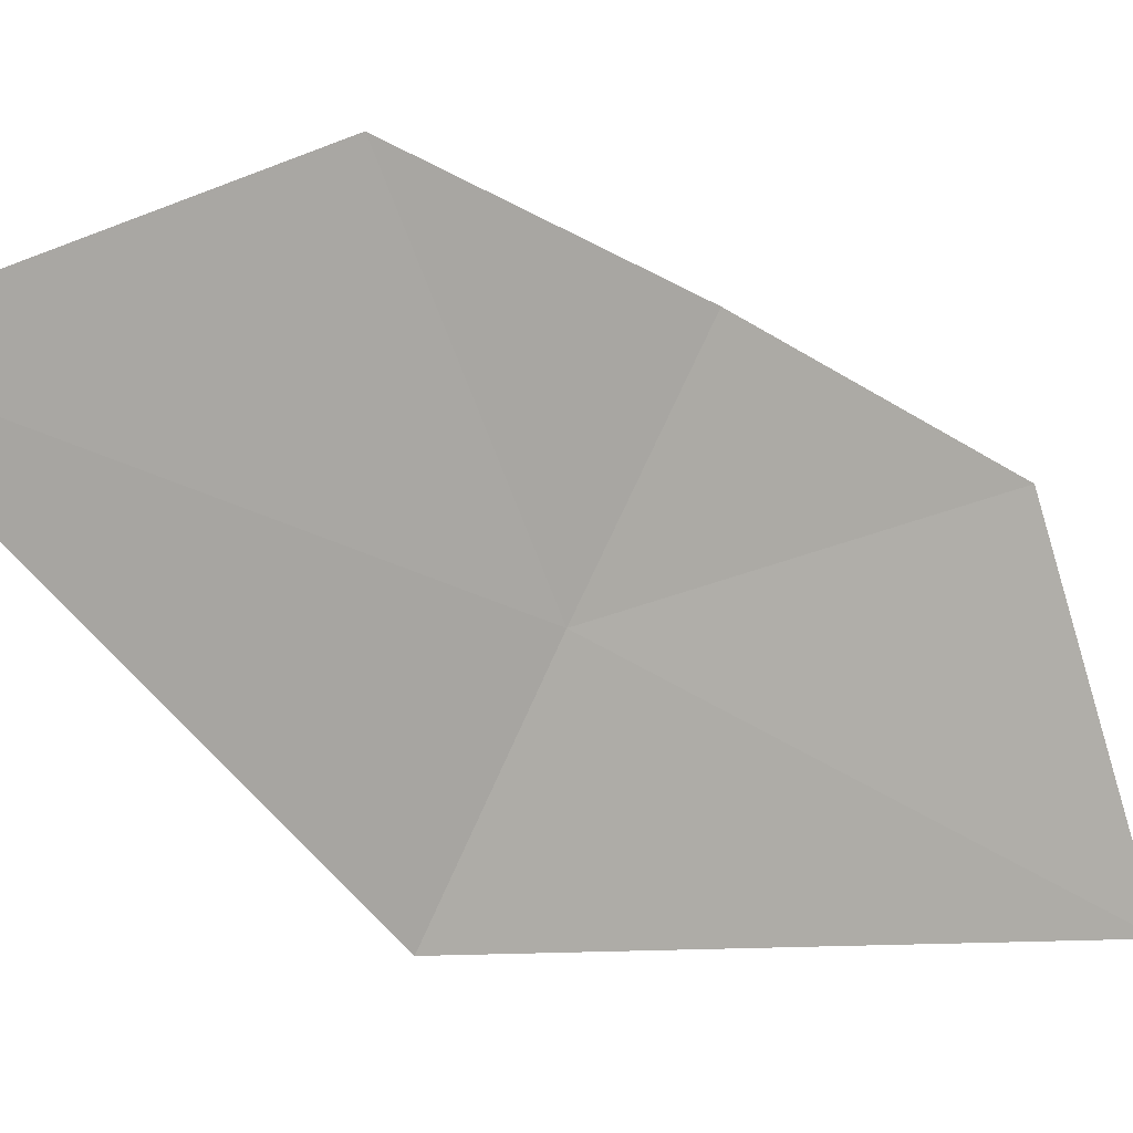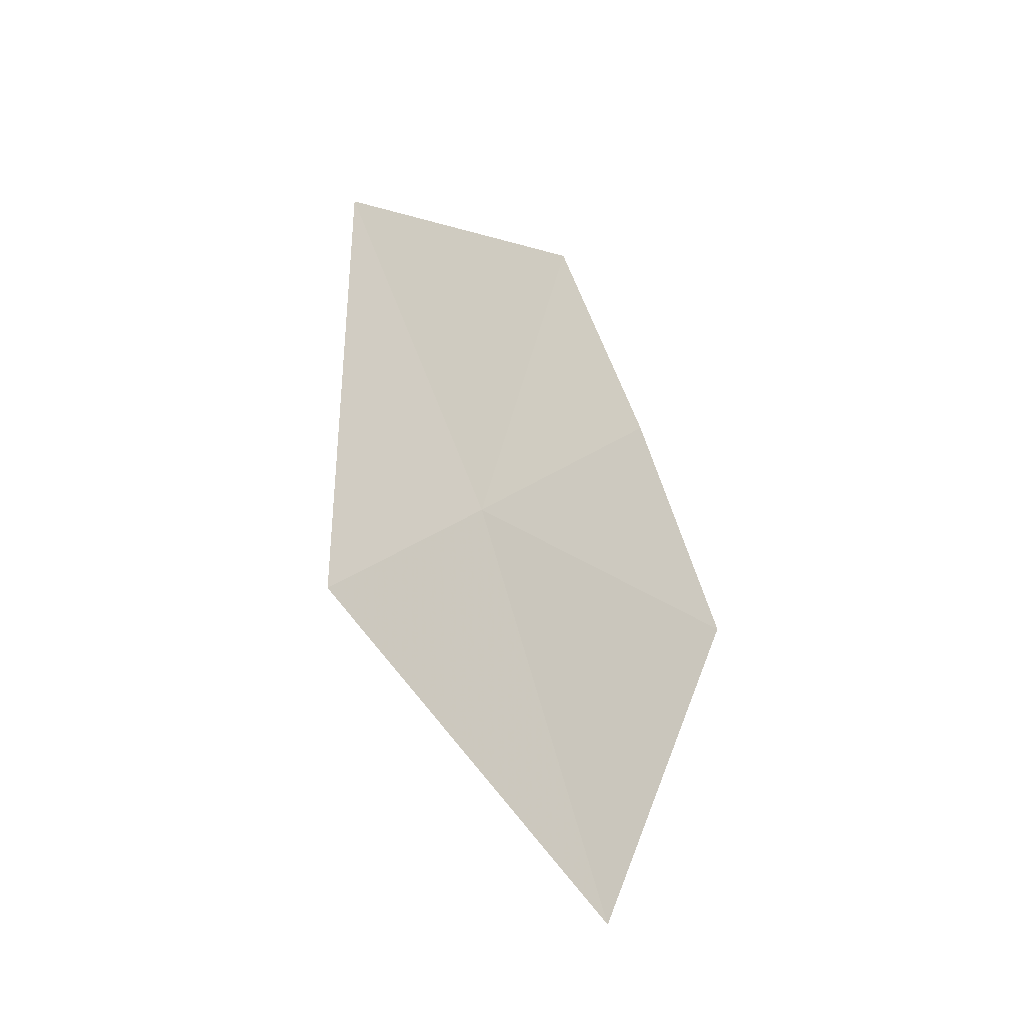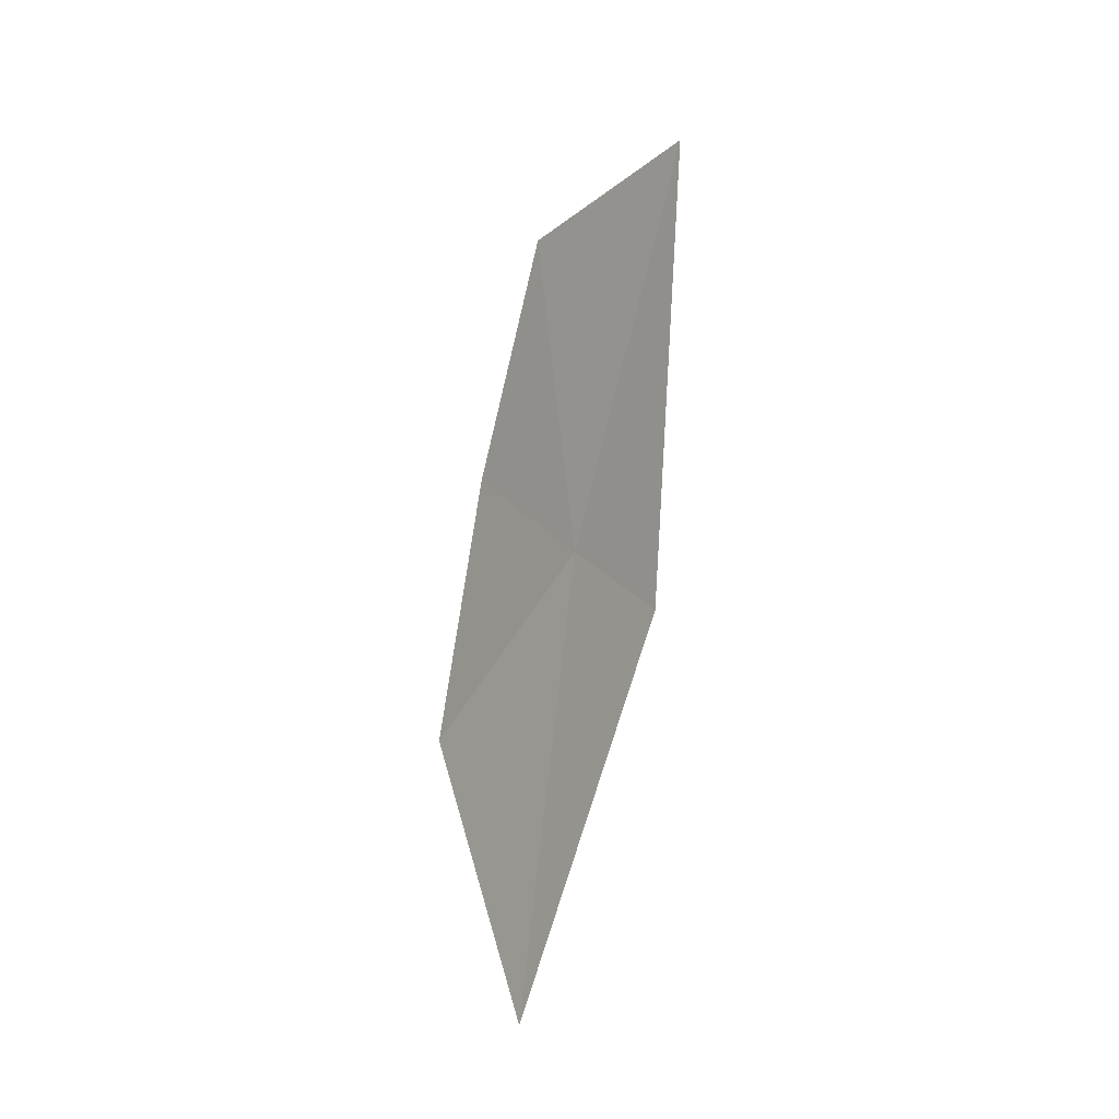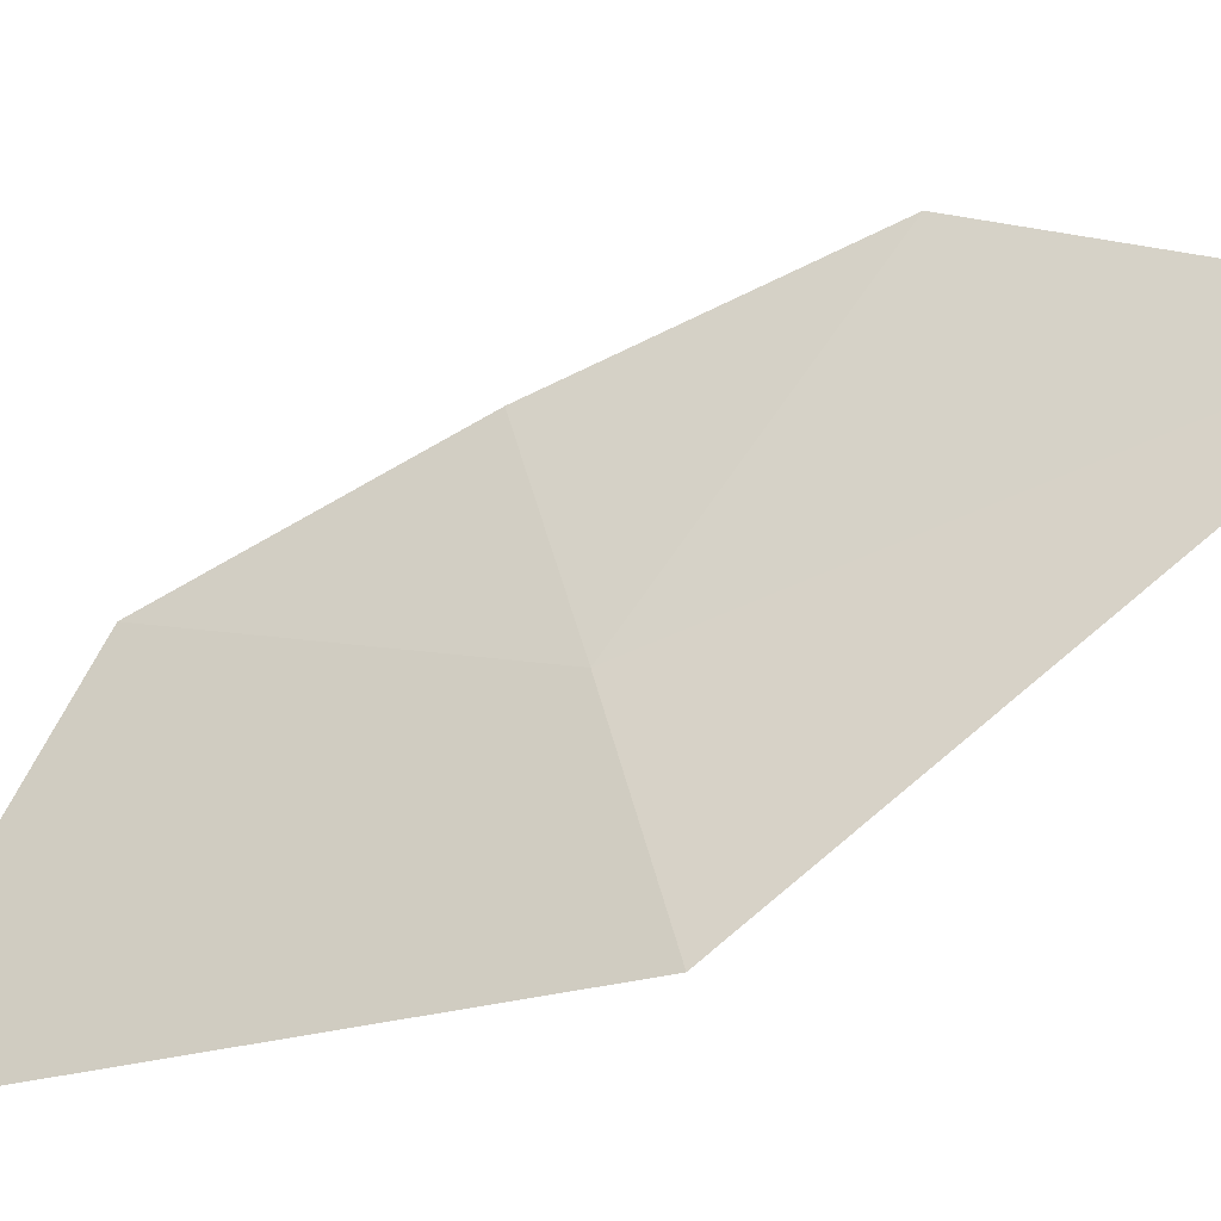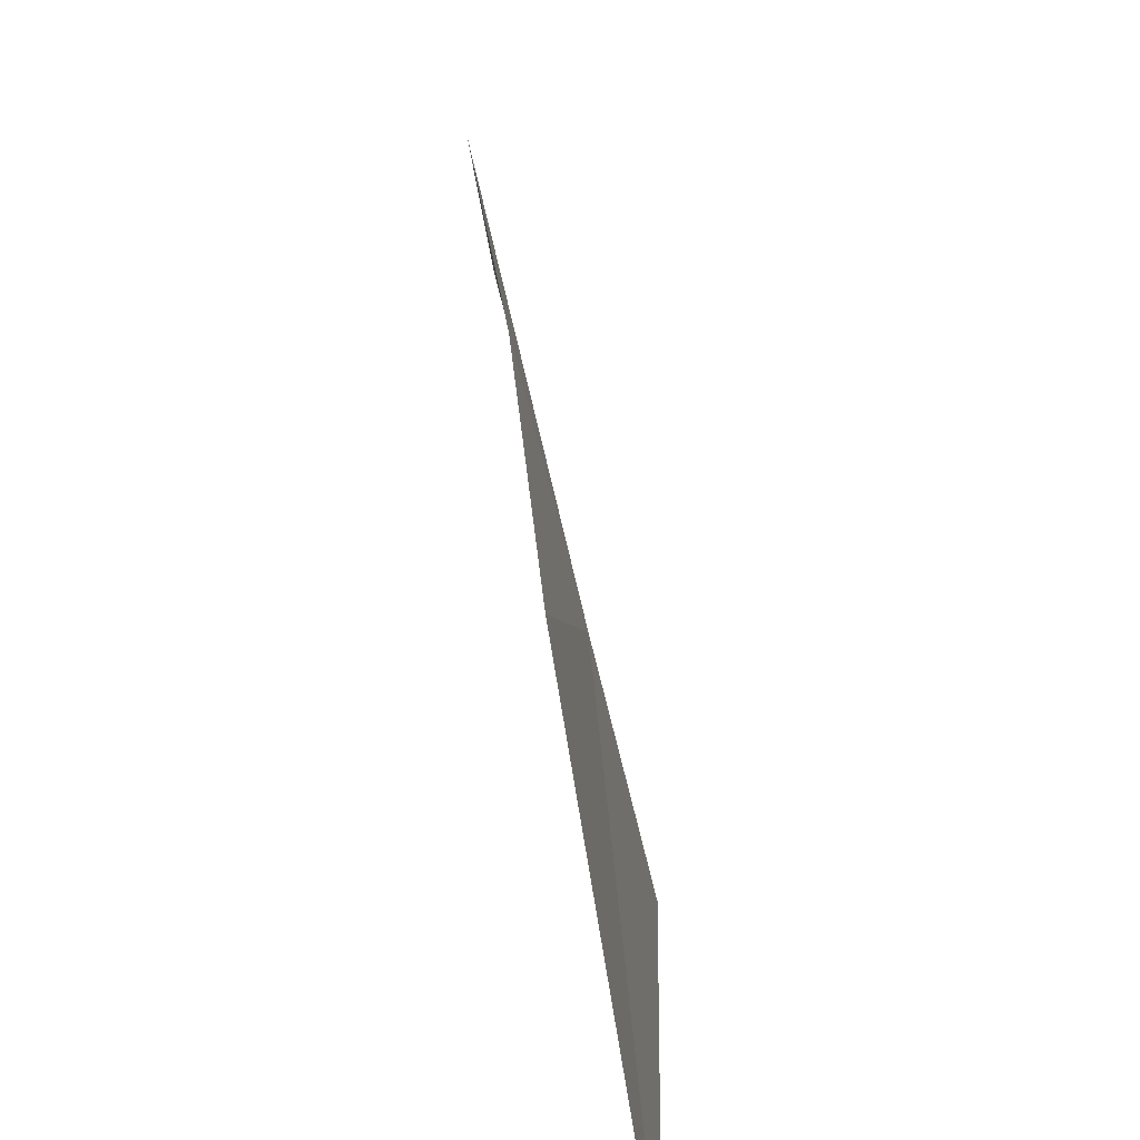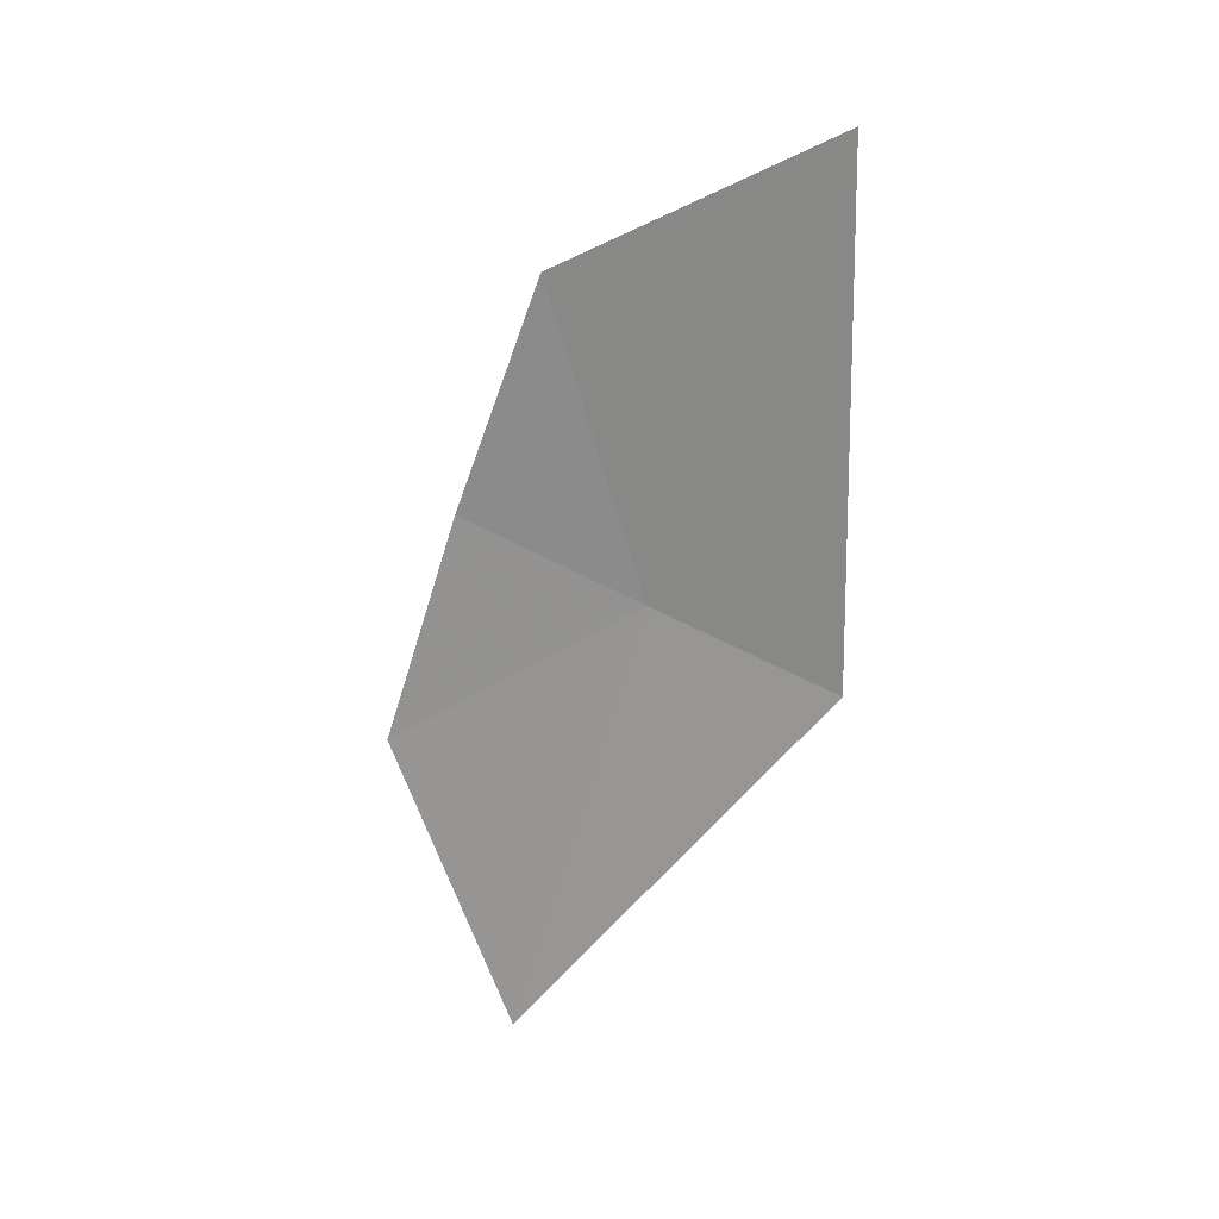
<metadata>
{"format":"obj","ext":"obj","renderer":"f3d","projection":"perspective","resolution":1024,"background":"white","views":[{"elev":-2.7,"azim":-122.5,"up":"+Y"},{"elev":-20.5,"azim":122.8,"up":"+Z"},{"elev":2.6,"azim":-137.1,"up":"+Z"},{"elev":-21.8,"azim":115.6,"up":"+Y"},{"elev":13.7,"azim":-2.2,"up":"+Y"},{"elev":20.0,"azim":-61.6,"up":"+Z"}]}
</metadata>
<code>
v 9.159 0.912 43.27
v 9.185 0.5478 44.15
v 9.094 1.088 43.88
v 9.035 1.408 42.95
v 9.075 1.161 42.37
v 9.072 1.264 43.42
v 9.244 0.5576 43.13
f 1 3 2
f 1 5 4
f 1 2 7
f 1 7 5
f 1 6 3
f 1 4 6

</code>
